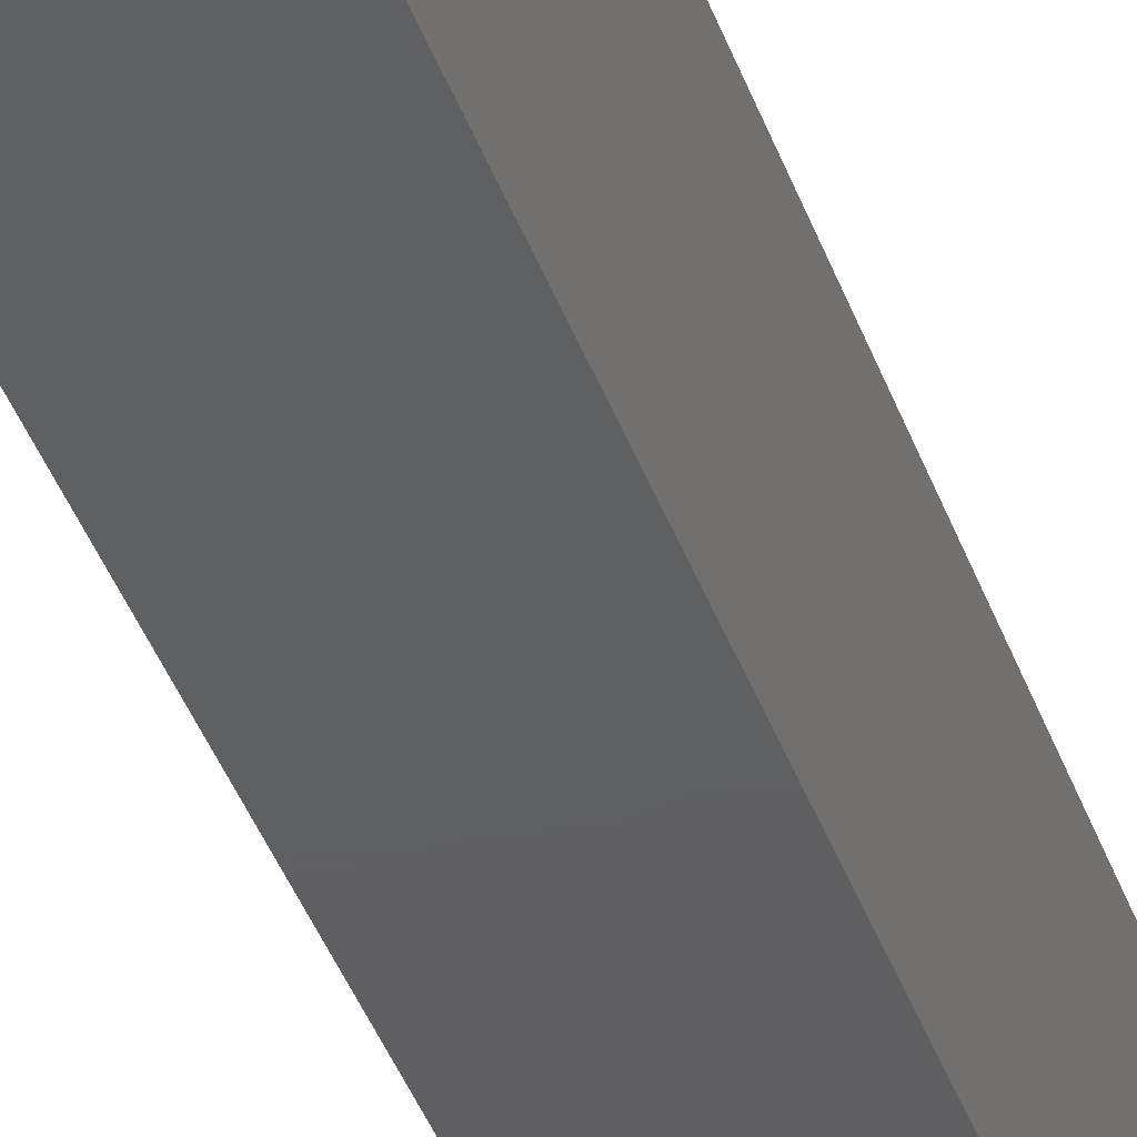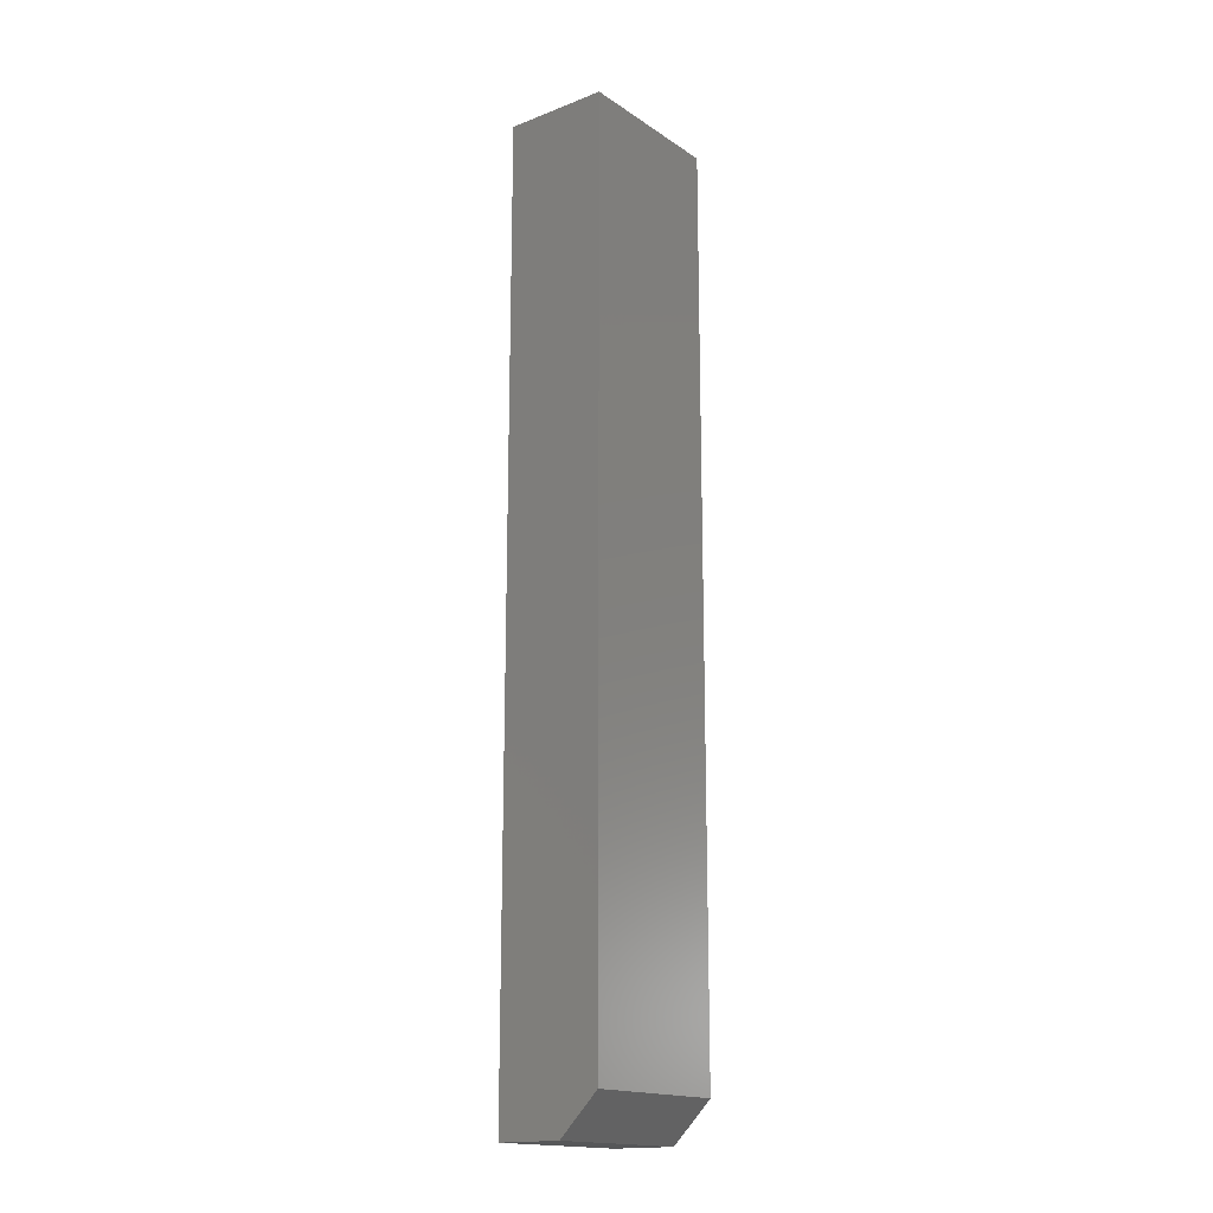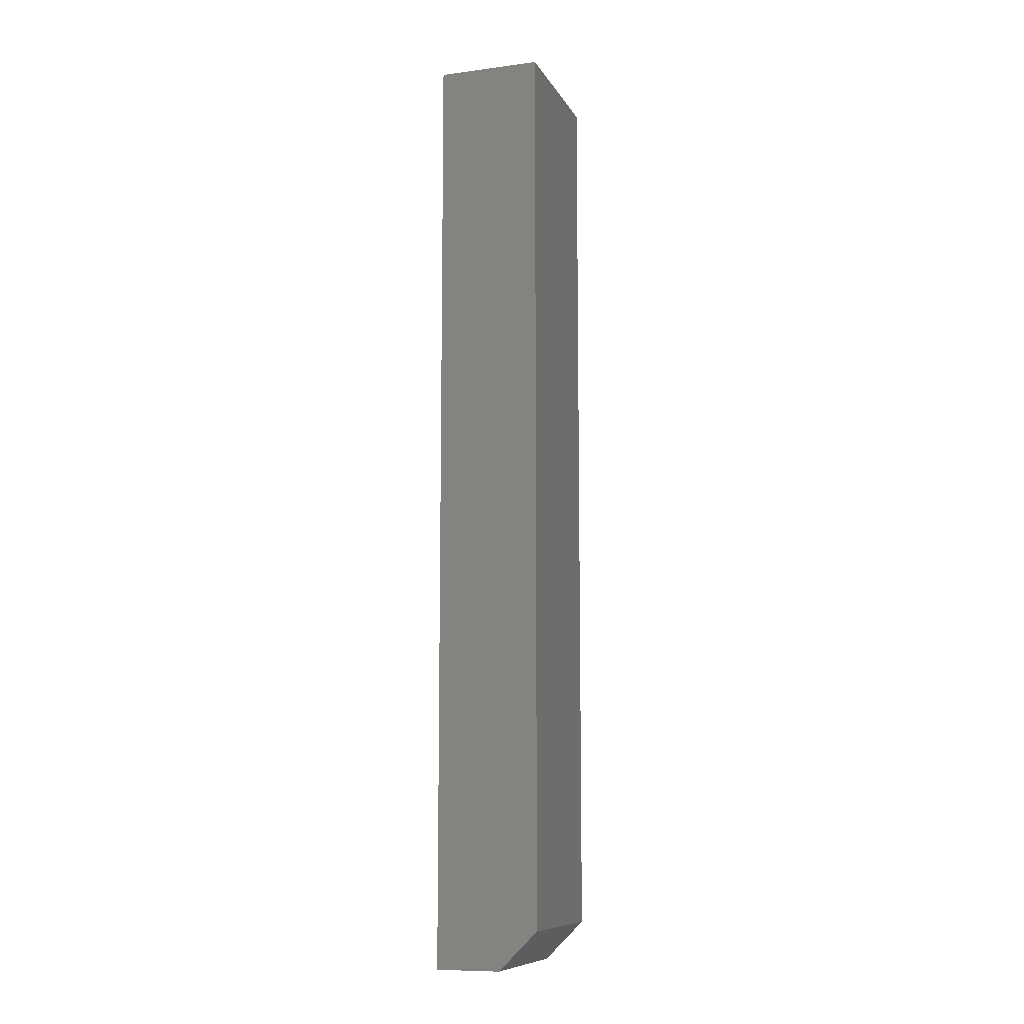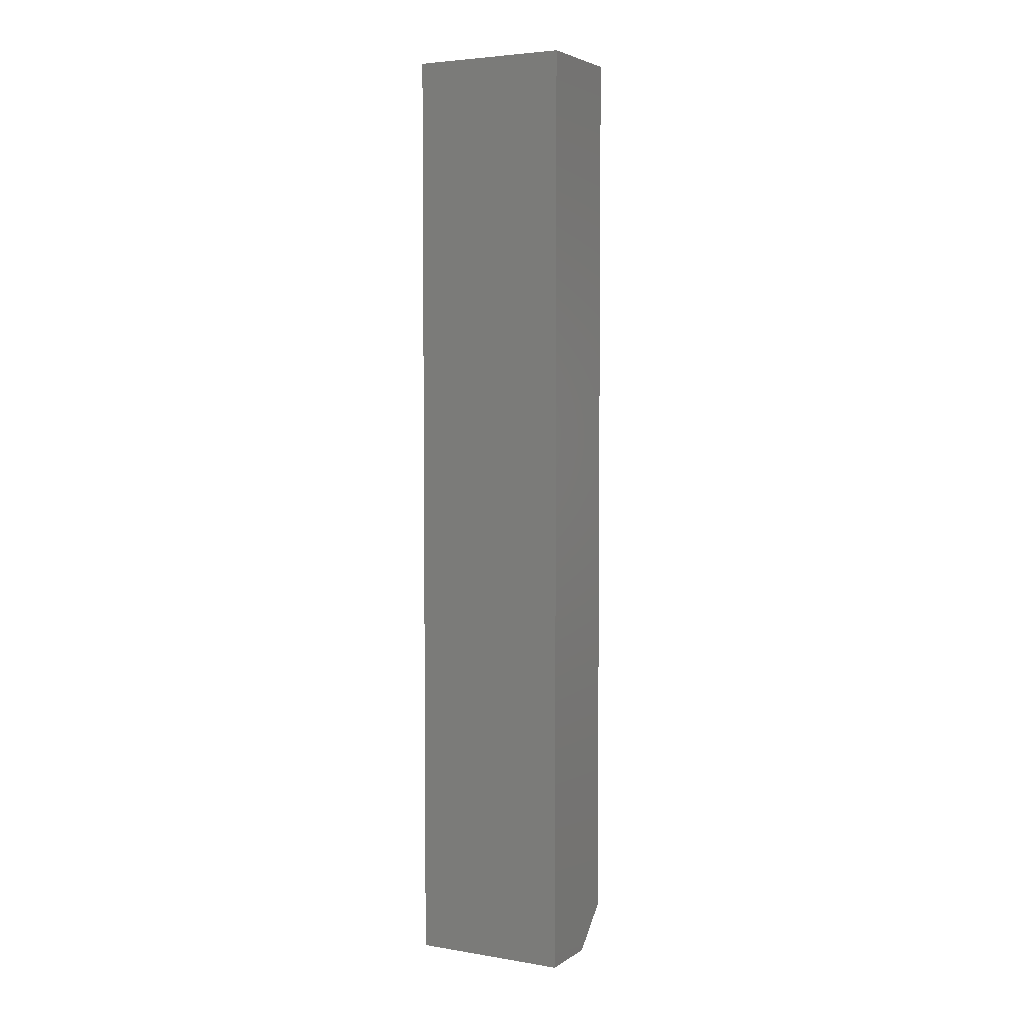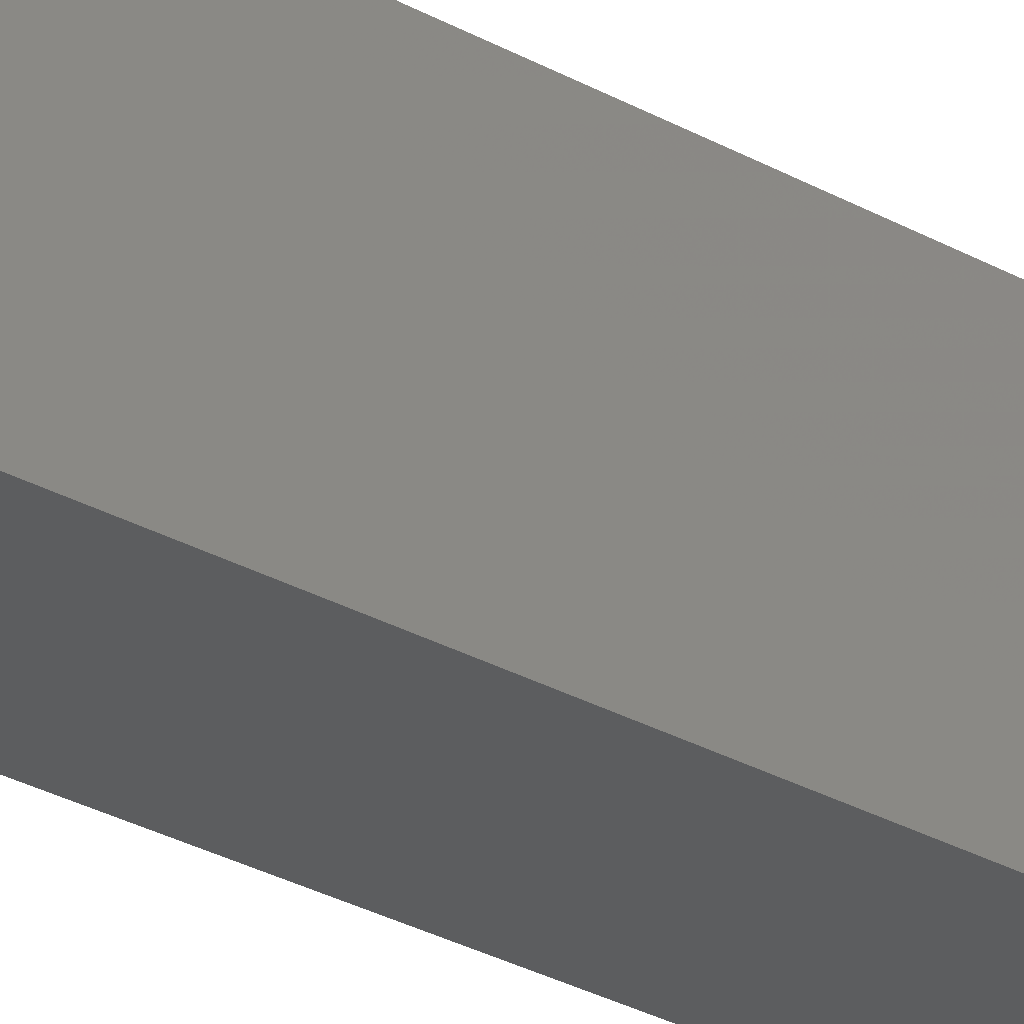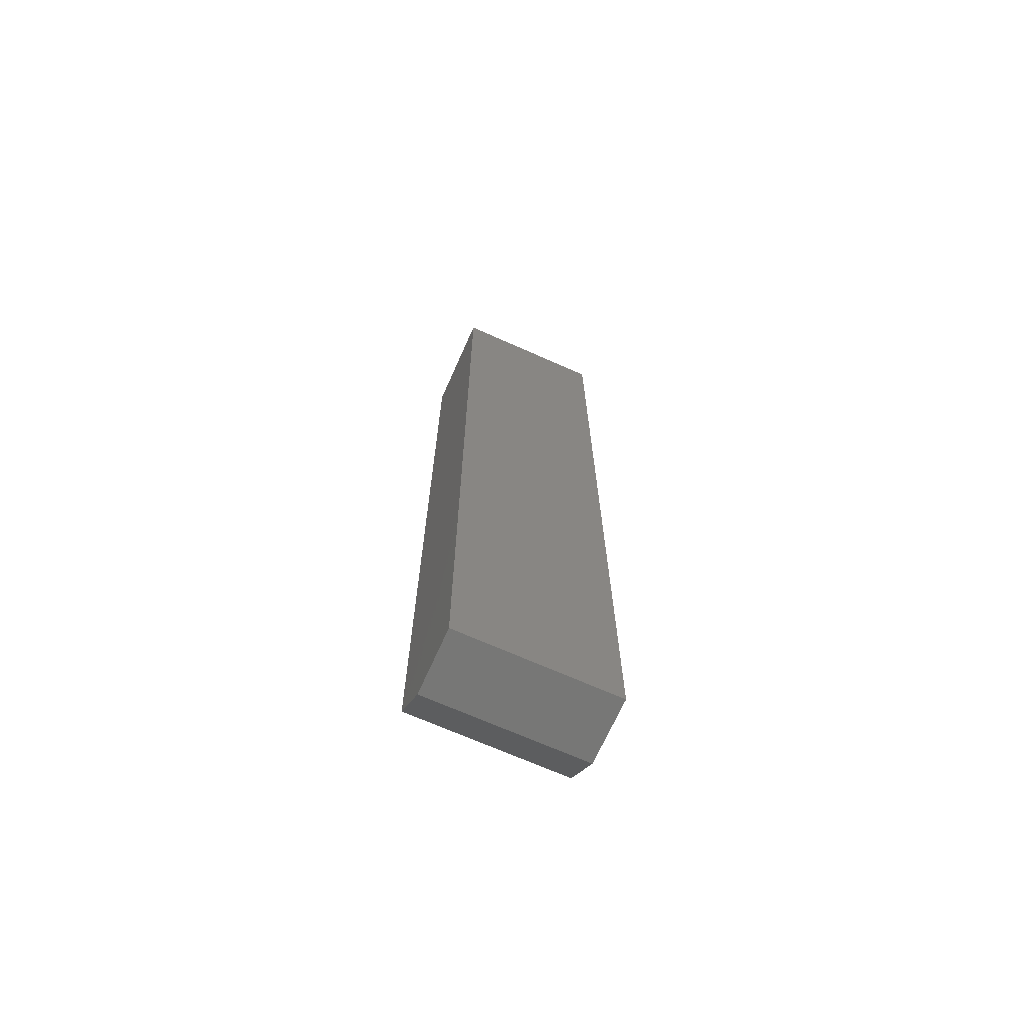
<metadata>
{"format":"stl","ext":"stl","renderer":"f3d","projection":"perspective","resolution":1024,"background":"white","views":[{"elev":-39.2,"azim":-161.8,"up":"+Y"},{"elev":-17.0,"azim":37.7,"up":"+Z"},{"elev":-9.7,"azim":18.5,"up":"+Z"},{"elev":4.2,"azim":-61.9,"up":"+Z"},{"elev":-30.5,"azim":51.3,"up":"+Y"},{"elev":-69.2,"azim":-114.0,"up":"+Z"}]}
</metadata>
<code>
# stl→obj: 10 verts, 16 faces
v 0 -0.125 0
v 0 0 0
v 0.05164 -0.125 0
v 0.05164 0 0
v 0 0 0.75
v 0.08289 0 0.75
v 0.08289 0 0.03125
v 0.08289 -0.125 0.03125
v 0.08289 -0.125 0.75
v 0 -0.125 0.75
f 1 2 3
f 3 2 4
f 5 6 2
f 2 6 7
f 2 7 4
f 8 7 9
f 9 7 6
f 9 10 8
f 8 10 1
f 8 1 3
f 8 3 7
f 7 3 4
f 10 9 5
f 5 9 6
f 2 1 5
f 5 1 10

</code>
